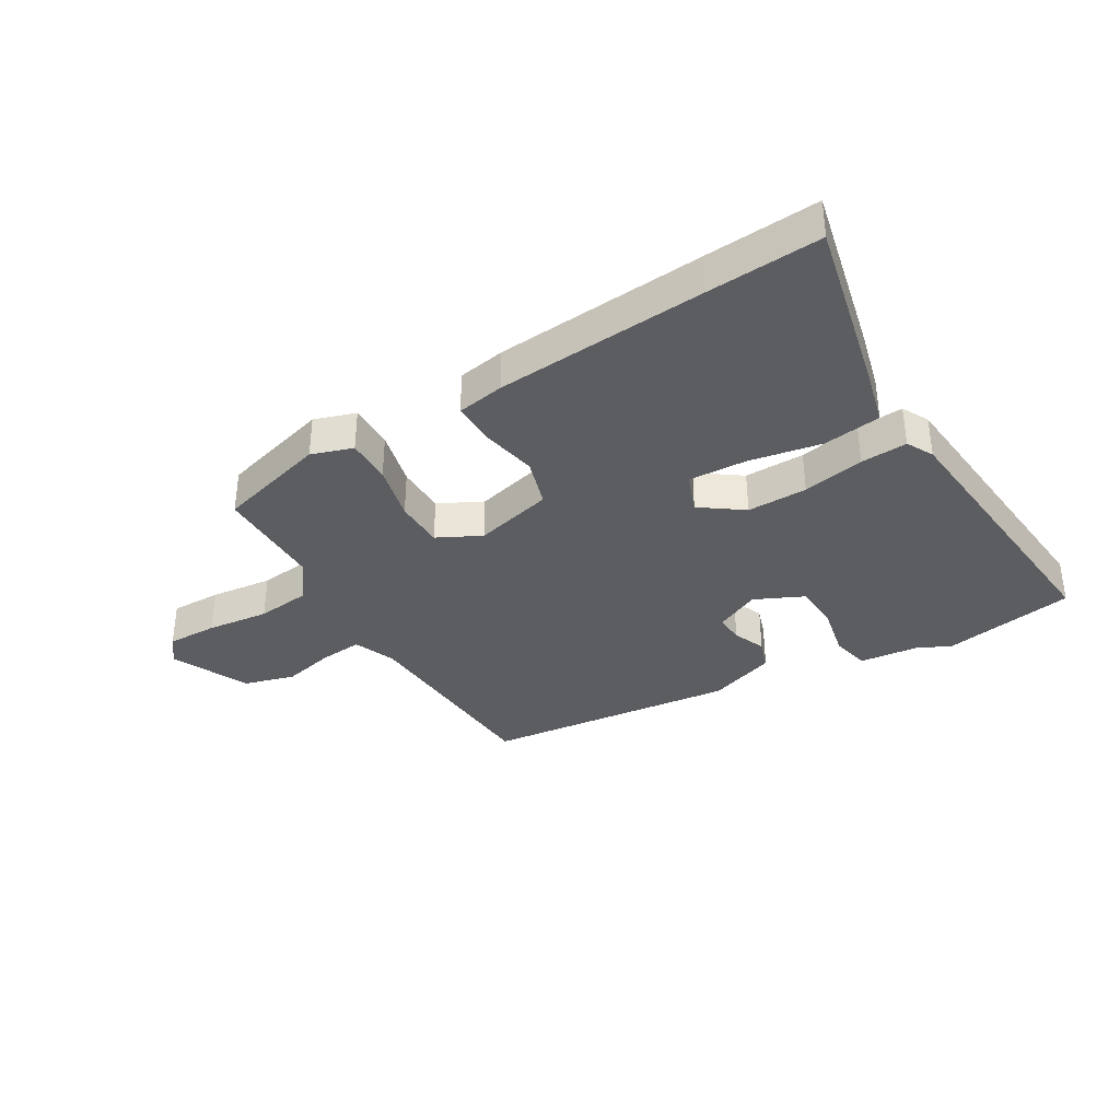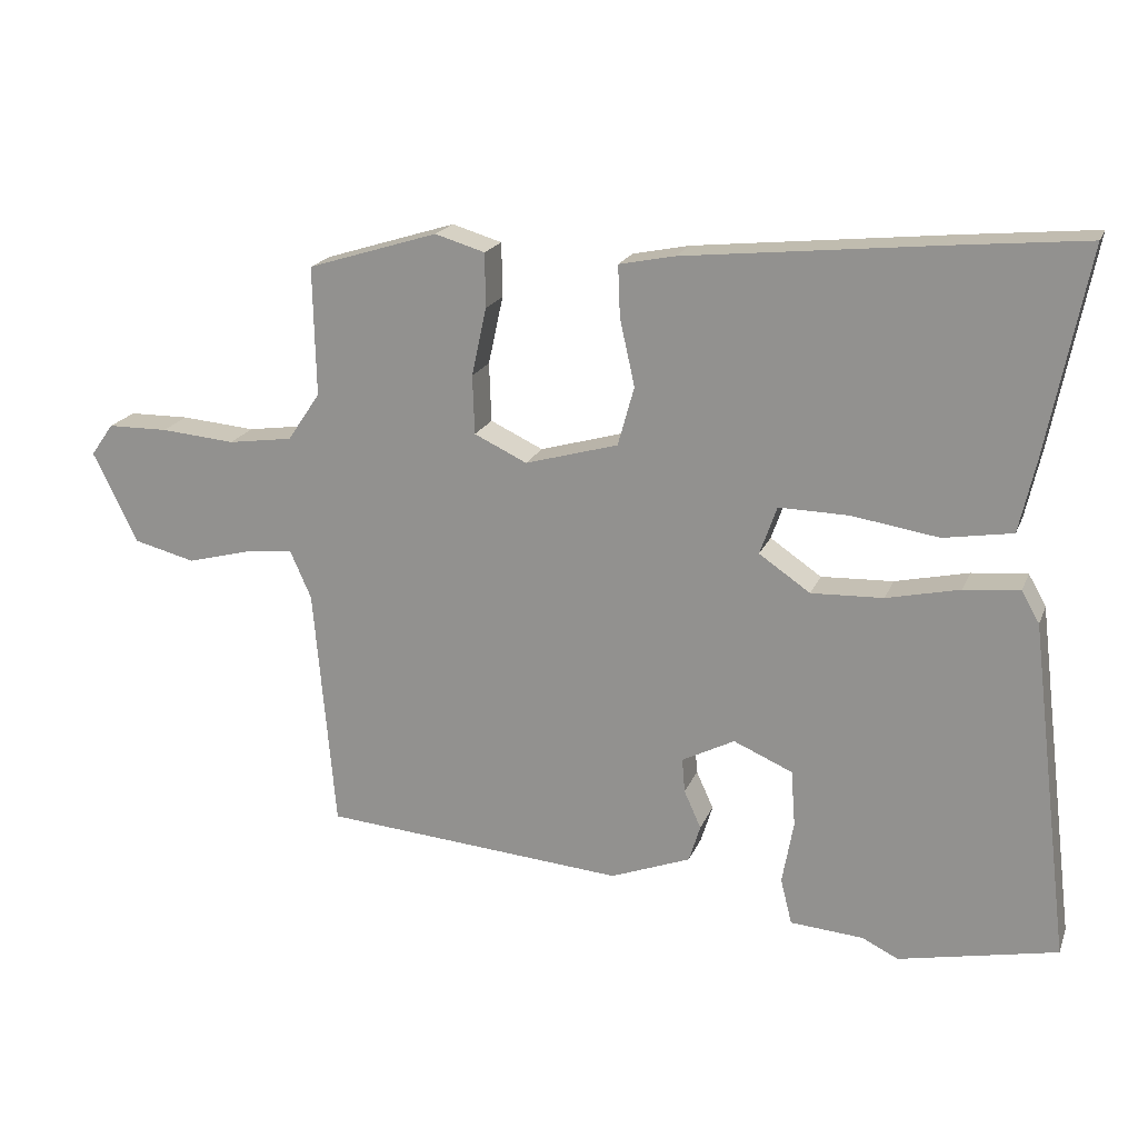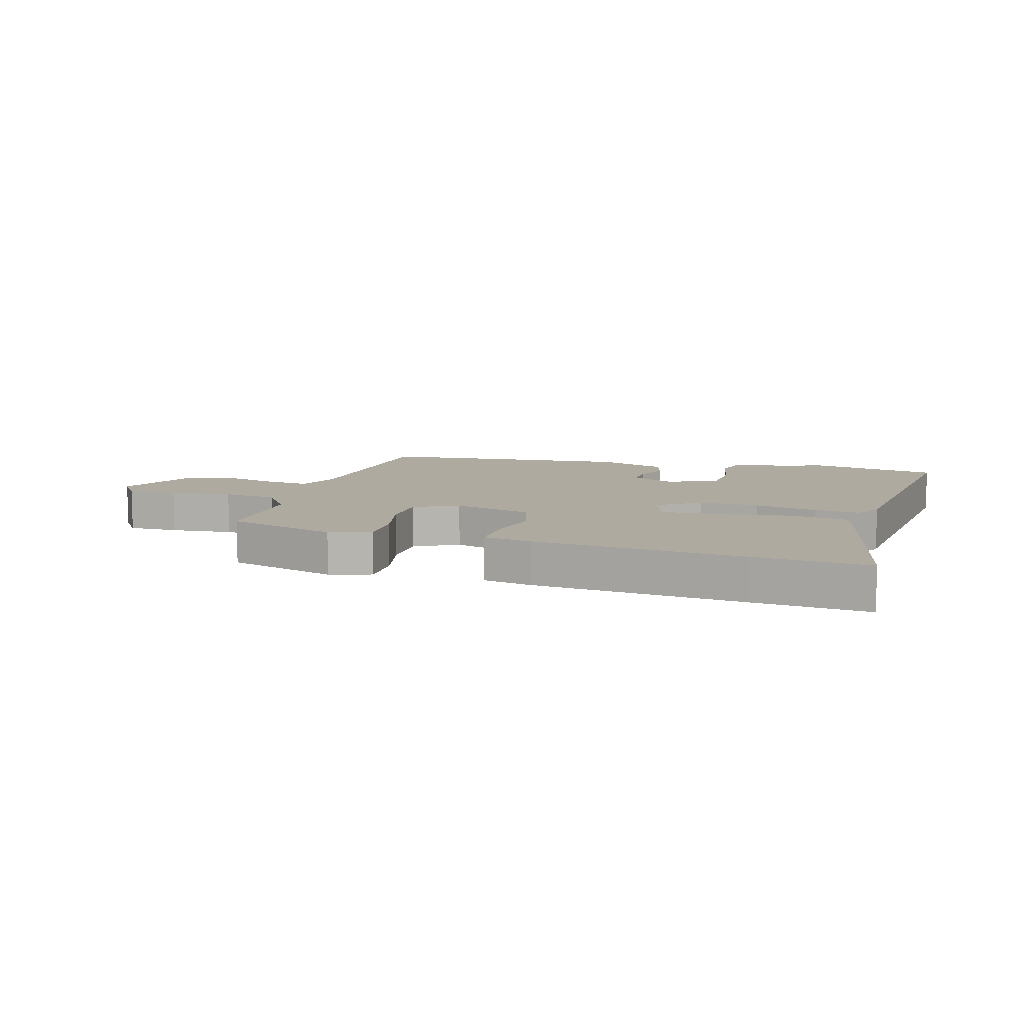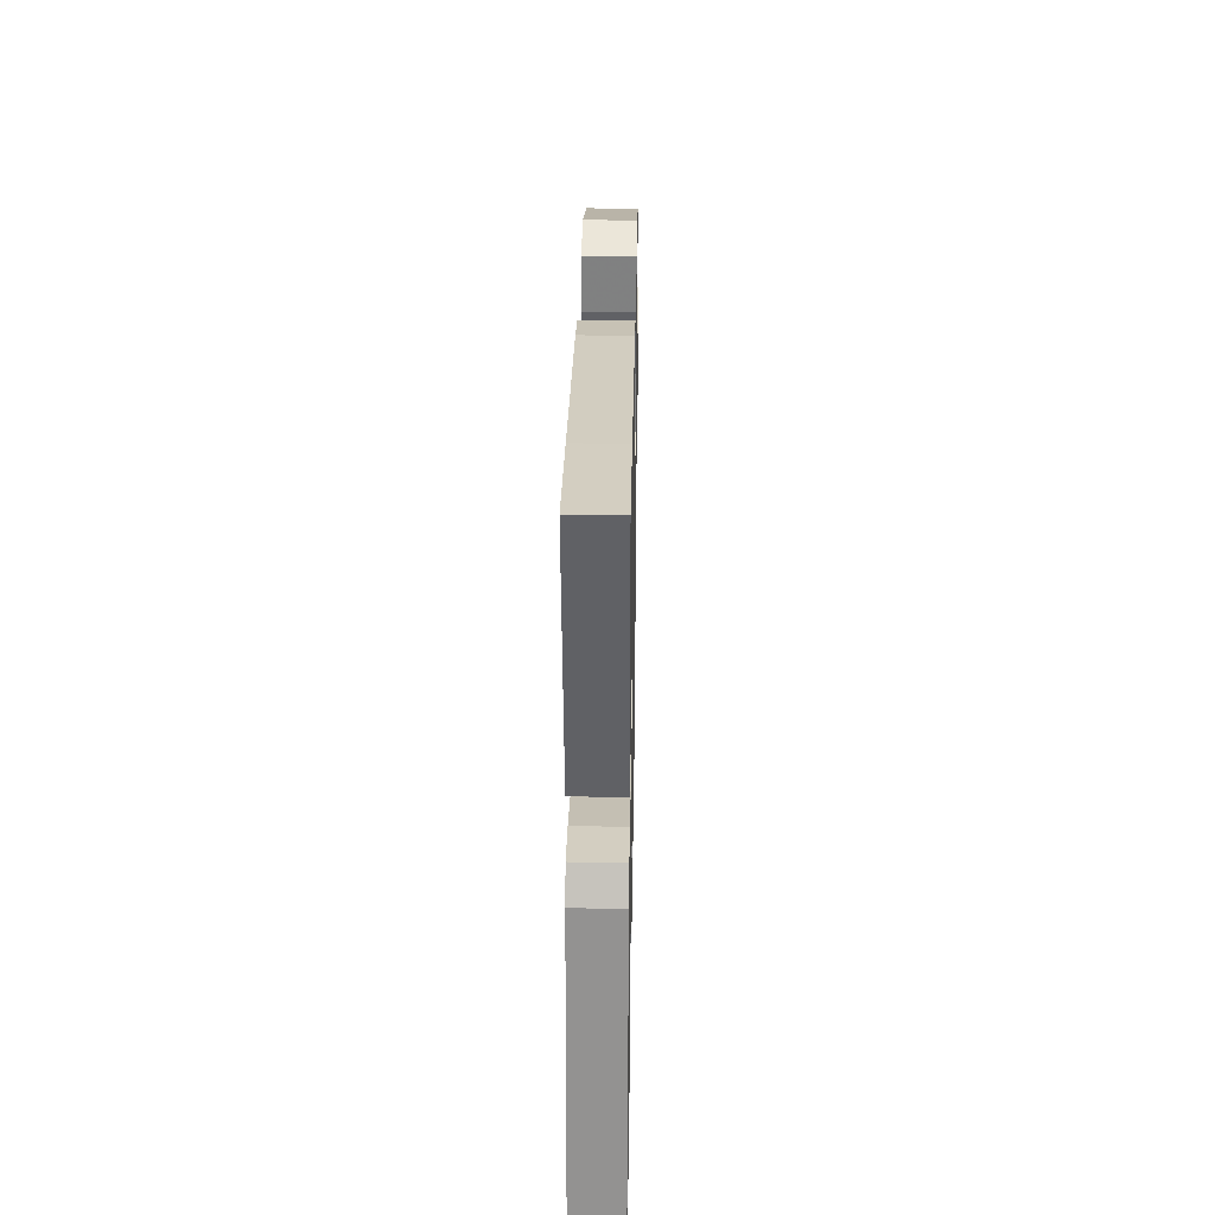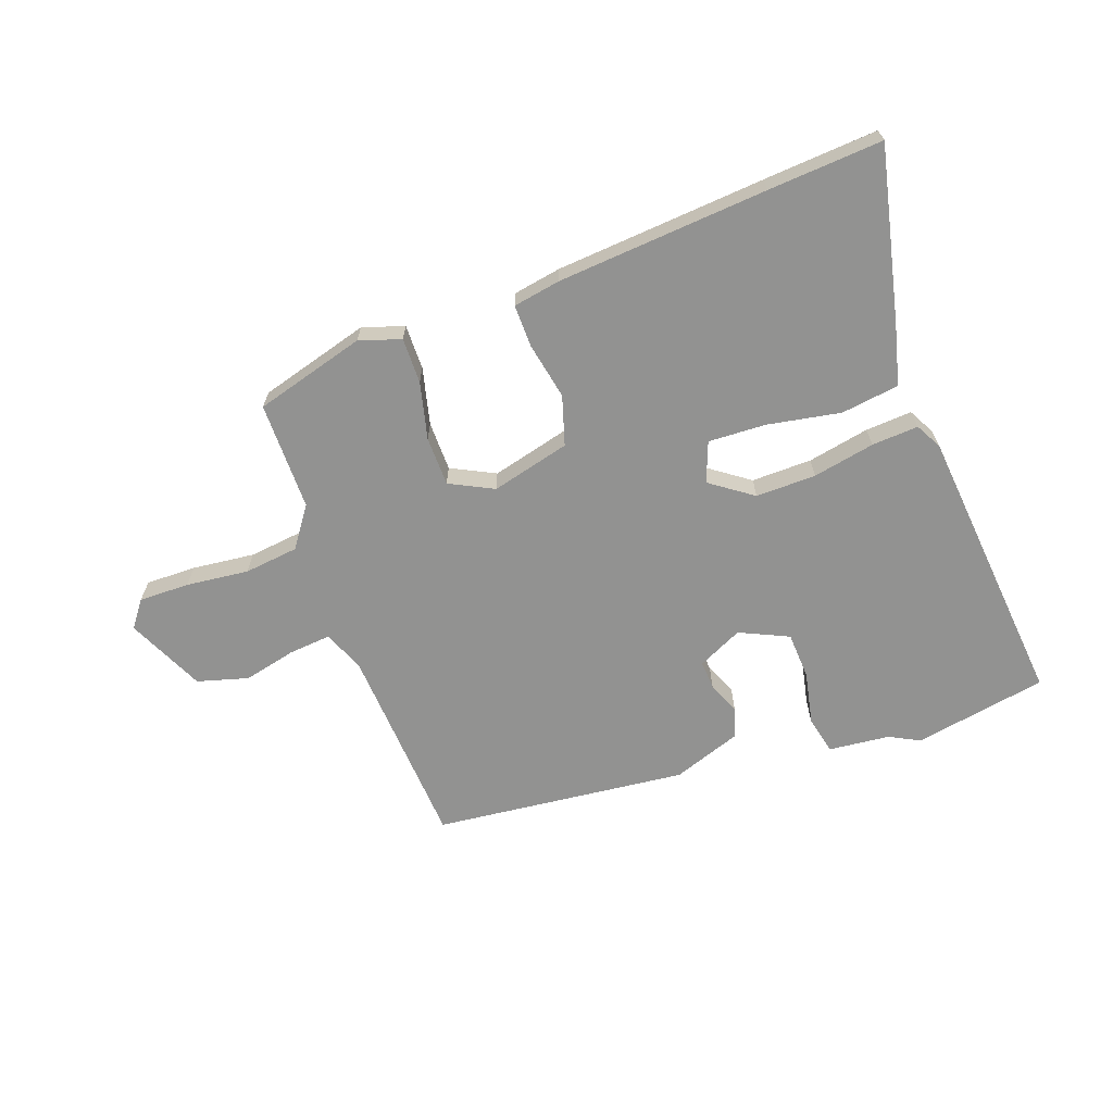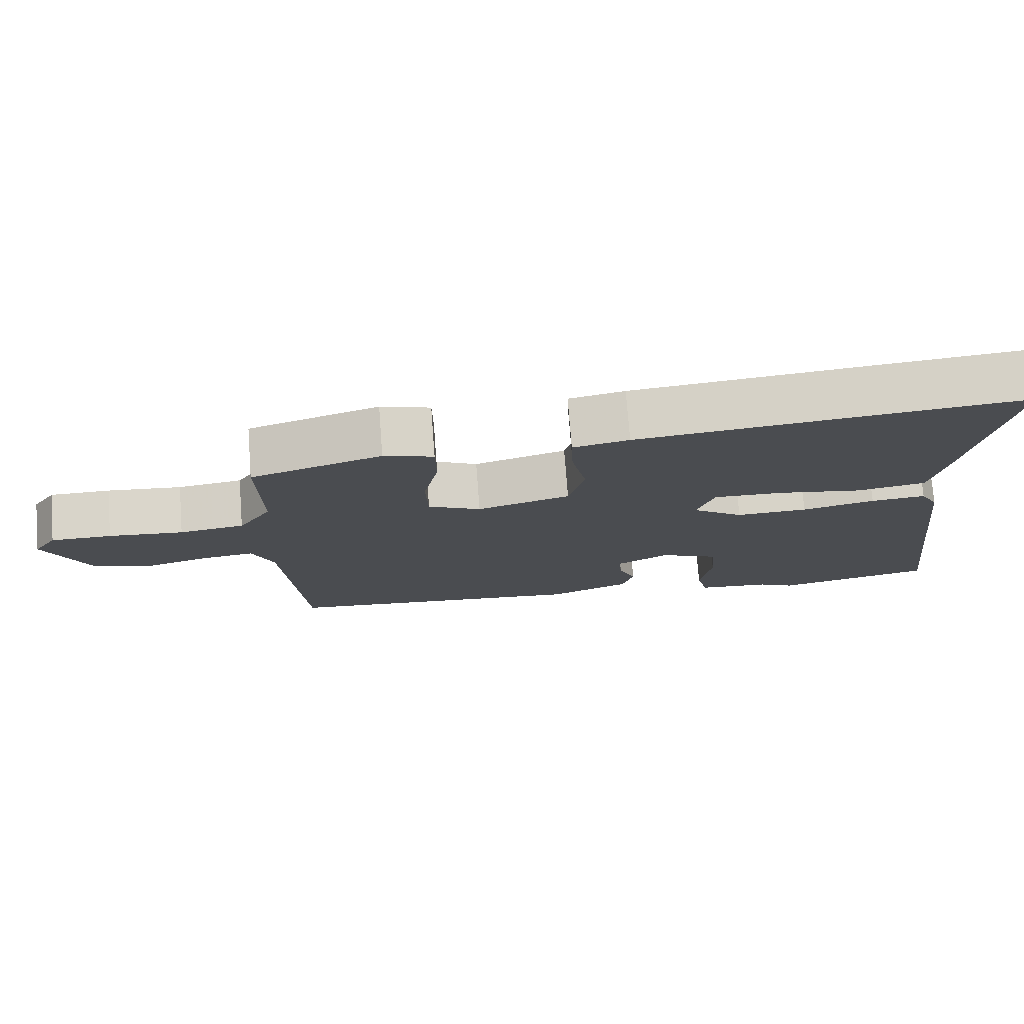
<metadata>
{"format":"obj","ext":"obj","renderer":"f3d","projection":"perspective","resolution":1024,"background":"white","views":[{"elev":-35.9,"azim":29.2,"up":"+Y"},{"elev":19.3,"azim":17.4,"up":"+Z"},{"elev":9.5,"azim":15.6,"up":"+Y"},{"elev":30.4,"azim":91.0,"up":"+Z"},{"elev":-66.2,"azim":18.4,"up":"+Y"},{"elev":75.0,"azim":-4.3,"up":"+Z"}]}
</metadata>
<code>
v -0.476 0.07 -0.425
v -0.506 0.07 -0.082
v -0.536 0.07 -0.014
v -0.606 0.07 -0.022
v -0.694 0.07 -0.045
v -0.78 0.07 -0.023
v -0.843 0.07 0.105
v -0.811 0.07 0.15
v -0.726 0.07 0.151
v -0.621 0.07 0.142
v -0.53 0.07 0.155
v -0.484 0.07 0.223
v -0.488 0.07 0.405
v -0.304 0.07 0.462
v -0.234 0.07 0.441
v -0.233 0.07 0.365
v -0.254 0.07 0.269
v -0.251 0.07 0.186
v -0.177 0.07 0.151
v -0.046 0.07 0.188
v -0.023 0.07 0.271
v -0.044 0.07 0.365
v -0.047 0.07 0.437
v 0.032 0.07 0.453
v 0.384 0.07 0.489
v 0.575 0.07 0.507
v 0.518 0.07 0.218
v 0.495 0.07 0.116
v 0.398 0.07 0.1
v 0.276 0.07 0.119
v 0.178 0.07 0.121
v 0.154 0.07 0.053
v 0.226 0.07 0.004
v 0.327 0.07 0.008
v 0.43 0.07 0.031
v 0.508 0.07 0.038
v 0.533 0.07 -0.006
v 0.591 0.07 -0.481
v 0.369 0.07 -0.527
v 0.318 0.07 -0.502
v 0.215 0.07 -0.494
v 0.199 0.07 -0.43
v 0.215 0.07 -0.341
v 0.209 0.07 -0.262
v 0.126 0.07 -0.226
v 0.052 0.07 -0.264
v 0.056 0.07 -0.312
v 0.08 0.07 -0.365
v 0.064 0.07 -0.417
v -0.049 0.07 -0.46
v -0.476 0 -0.425
v -0.506 0 -0.082
v -0.536 0 -0.014
v -0.606 0 -0.022
v -0.694 0 -0.045
v -0.78 0 -0.023
v -0.843 0 0.105
v -0.811 0 0.15
v -0.726 0 0.151
v -0.621 0 0.142
v -0.53 0 0.155
v -0.484 0 0.223
v -0.488 0 0.405
v -0.304 0 0.462
v -0.234 0 0.441
v -0.233 0 0.365
v -0.254 0 0.269
v -0.251 0 0.186
v -0.177 0 0.151
v -0.046 0 0.188
v -0.023 0 0.271
v -0.044 0 0.365
v -0.047 0 0.437
v 0.032 0 0.453
v 0.384 0 0.489
v 0.575 0 0.507
v 0.518 0 0.218
v 0.495 0 0.116
v 0.398 0 0.1
v 0.276 0 0.119
v 0.178 0 0.121
v 0.154 0 0.053
v 0.226 0 0.004
v 0.327 0 0.008
v 0.43 0 0.031
v 0.508 0 0.038
v 0.533 0 -0.006
v 0.591 0 -0.481
v 0.369 0 -0.527
v 0.318 0 -0.502
v 0.215 0 -0.494
v 0.199 0 -0.43
v 0.215 0 -0.341
v 0.209 0 -0.262
v 0.126 0 -0.226
v 0.052 0 -0.264
v 0.056 0 -0.312
v 0.08 0 -0.365
v 0.064 0 -0.417
v -0.049 0 -0.46
f 47 48 49 50
f 46 47 50 1
f 45 46 1 2
f 40 41 42 43
f 40 43 44
f 39 40 44
f 38 39 44
f 37 38 44
f 34 35 36 37
f 33 34 37 44
f 32 33 44 45
f 27 28 29 30
f 27 30 31
f 26 27 31
f 25 26 31
f 24 25 31
f 21 22 23 24
f 20 21 24 31
f 19 20 31 32
f 14 15 16 17
f 12 13 14 17
f 11 12 17 18
f 10 11 18 19
f 8 9 10
f 7 8 10
f 4 5 6 7
f 3 4 7 10
f 32 45 2 3
f 3 10 19 32
f 100 99 98 97
f 51 100 97 96
f 52 51 96 95
f 93 92 91 90
f 94 93 90
f 94 90 89
f 94 89 88
f 94 88 87
f 87 86 85 84
f 94 87 84 83
f 95 94 83 82
f 80 79 78 77
f 81 80 77
f 81 77 76
f 81 76 75
f 81 75 74
f 74 73 72 71
f 81 74 71 70
f 82 81 70 69
f 67 66 65 64
f 67 64 63 62
f 68 67 62 61
f 69 68 61 60
f 60 59 58
f 60 58 57
f 57 56 55 54
f 60 57 54 53
f 53 52 95 82
f 82 69 60 53
f 1 51 52 2
f 2 52 53 3
f 3 53 54 4
f 4 54 55 5
f 5 55 56 6
f 6 56 57 7
f 7 57 58 8
f 8 58 59 9
f 9 59 60 10
f 10 60 61 11
f 11 61 62 12
f 12 62 63 13
f 13 63 64 14
f 14 64 65 15
f 15 65 66 16
f 16 66 67 17
f 17 67 68 18
f 18 68 69 19
f 19 69 70 20
f 20 70 71 21
f 21 71 72 22
f 22 72 73 23
f 23 73 74 24
f 24 74 75 25
f 25 75 76 26
f 26 76 77 27
f 27 77 78 28
f 28 78 79 29
f 29 79 80 30
f 30 80 81 31
f 31 81 82 32
f 32 82 83 33
f 33 83 84 34
f 34 84 85 35
f 35 85 86 36
f 36 86 87 37
f 37 87 88 38
f 38 88 89 39
f 39 89 90 40
f 40 90 91 41
f 41 91 92 42
f 42 92 93 43
f 43 93 94 44
f 44 94 95 45
f 45 95 96 46
f 46 96 97 47
f 47 97 98 48
f 48 98 99 49
f 49 99 100 50
f 50 100 51 1

</code>
